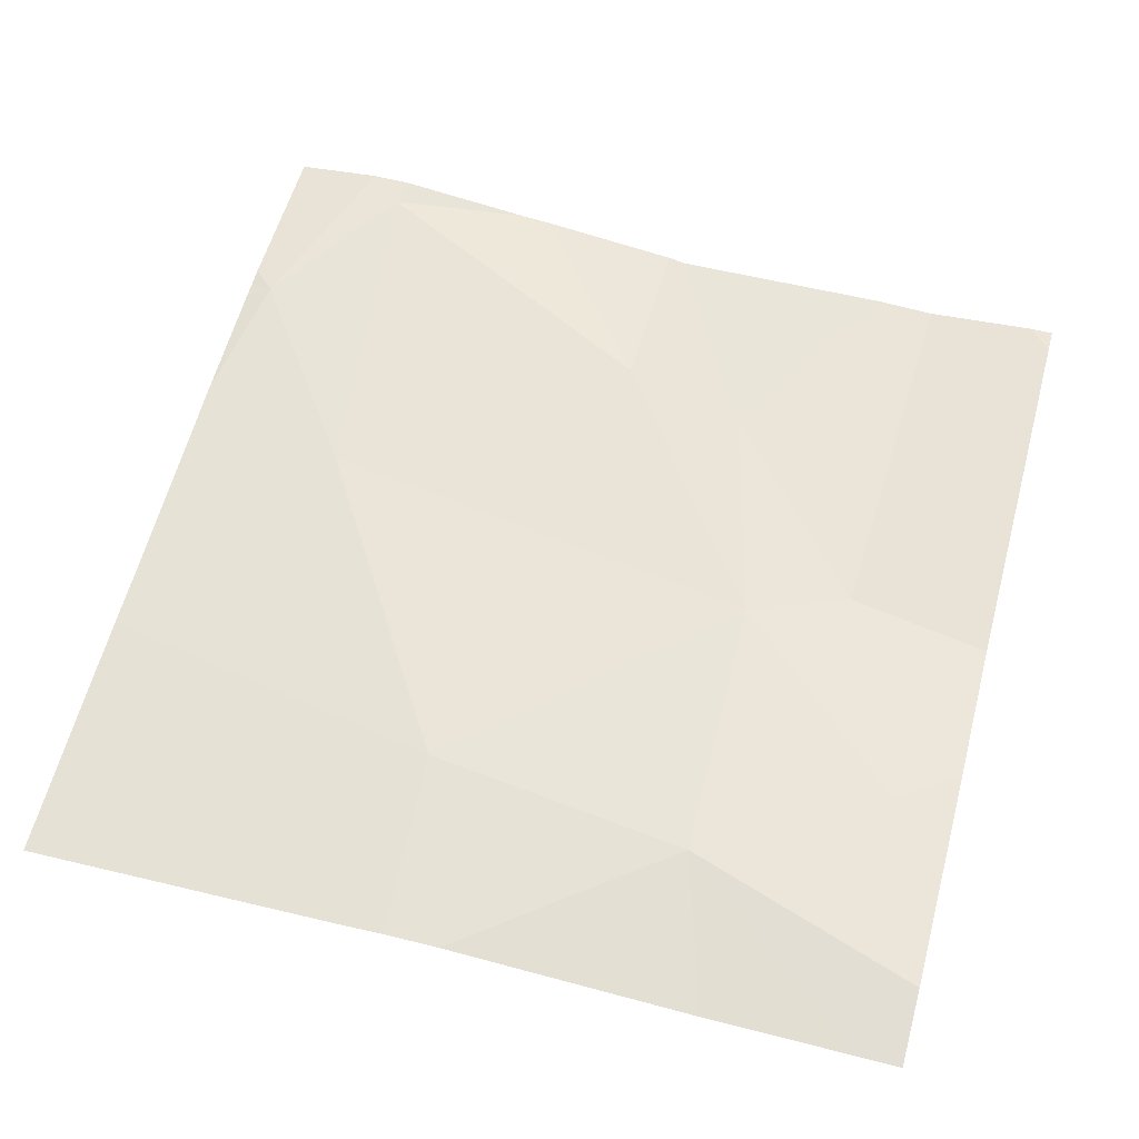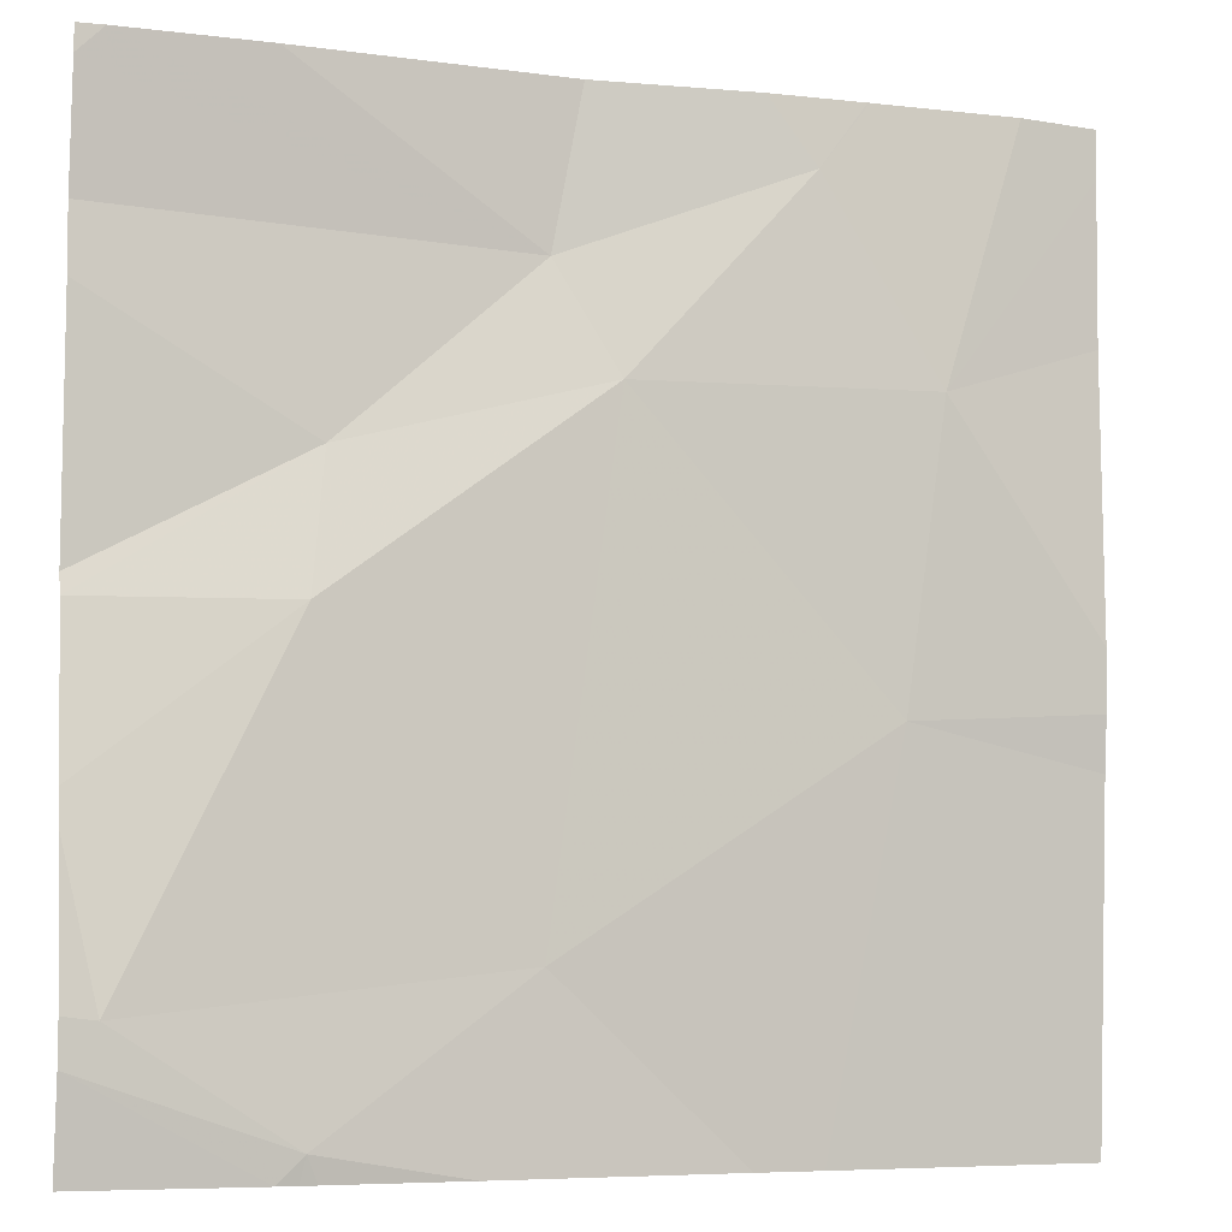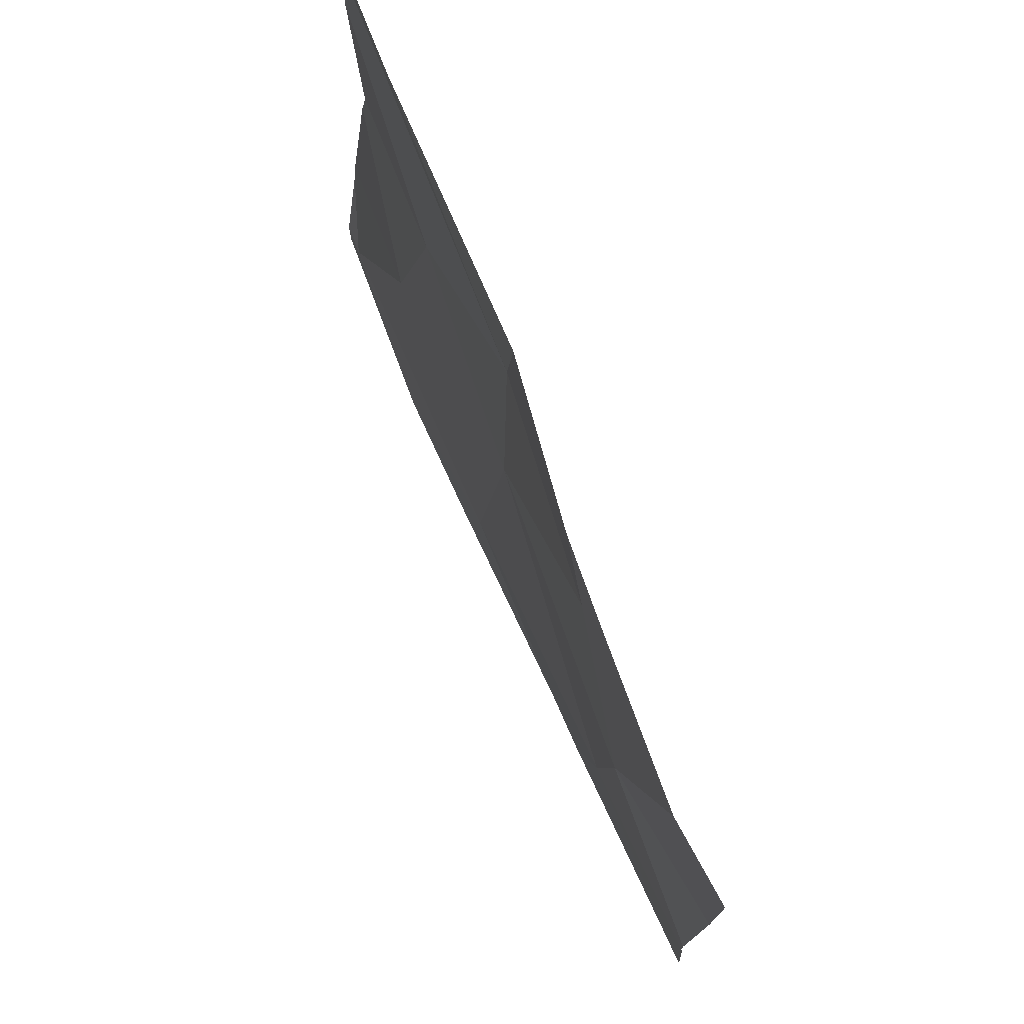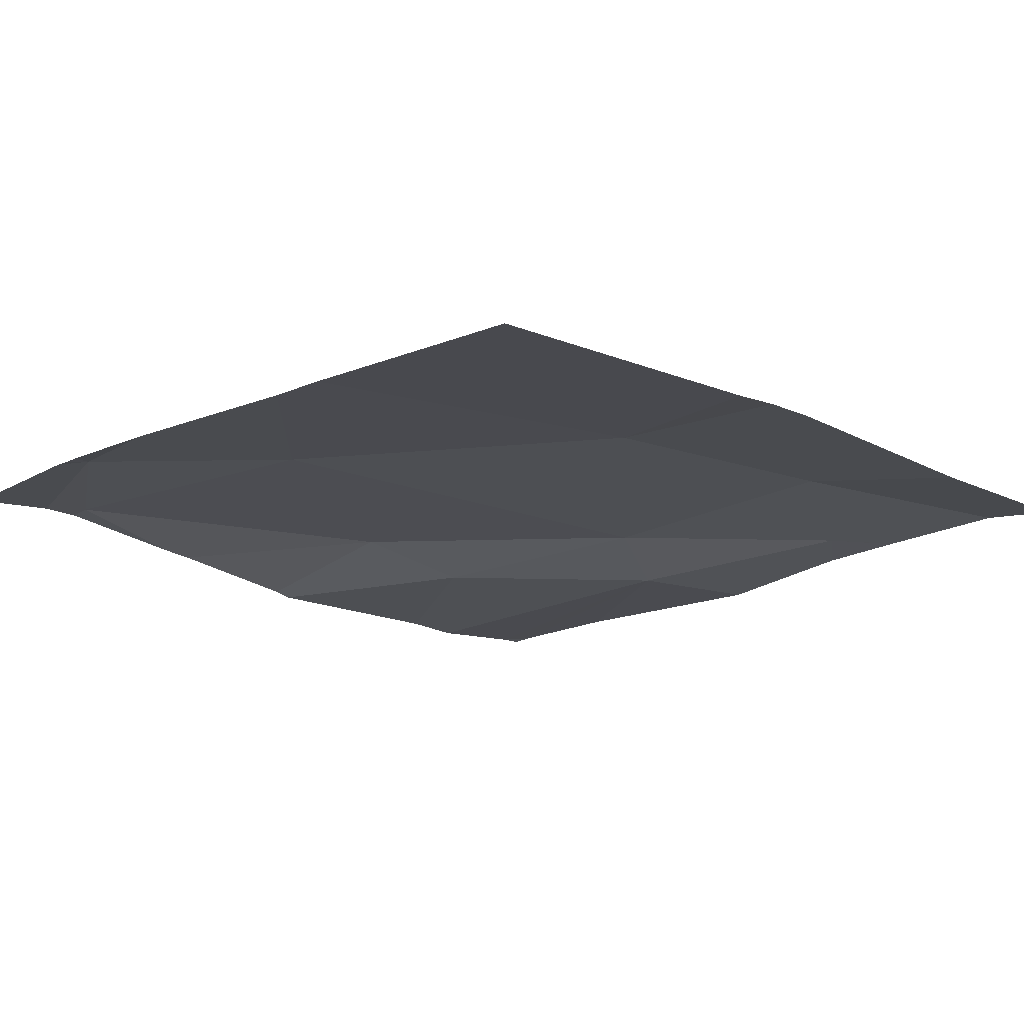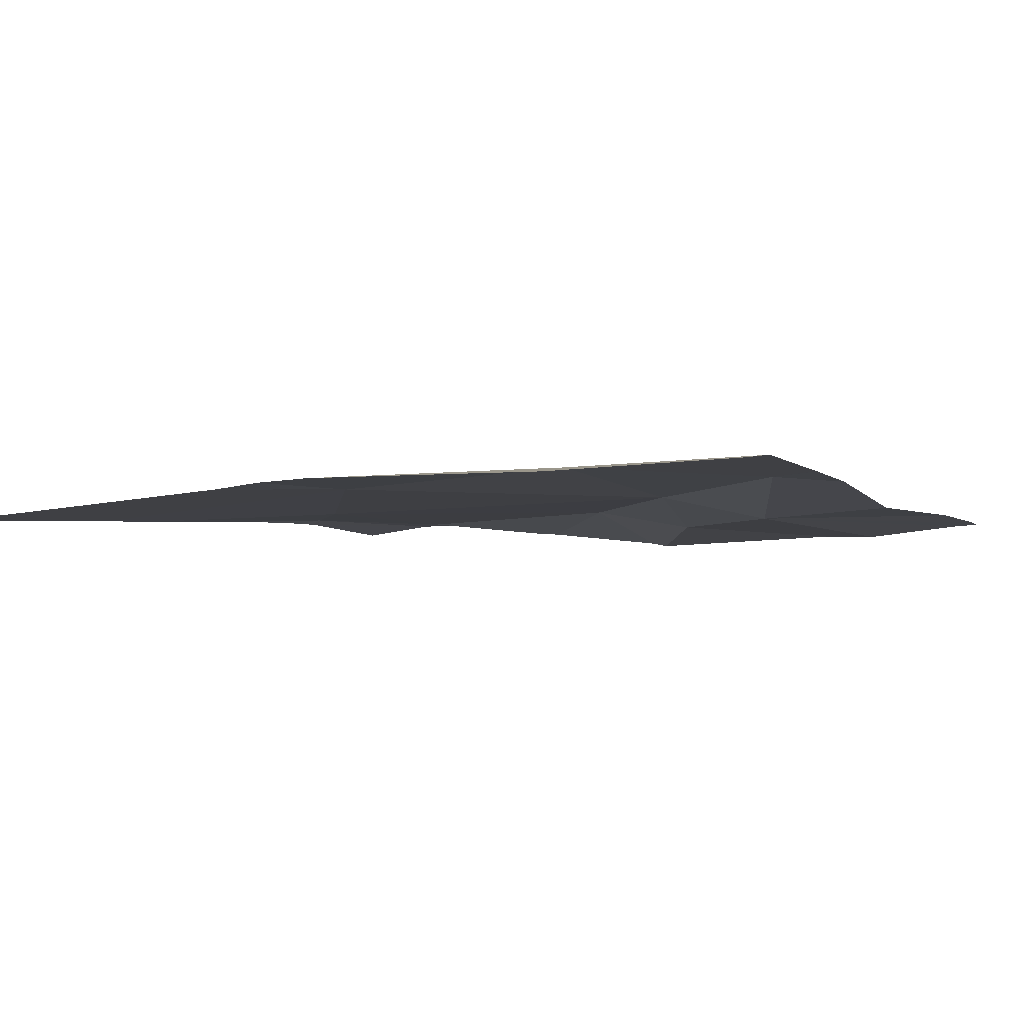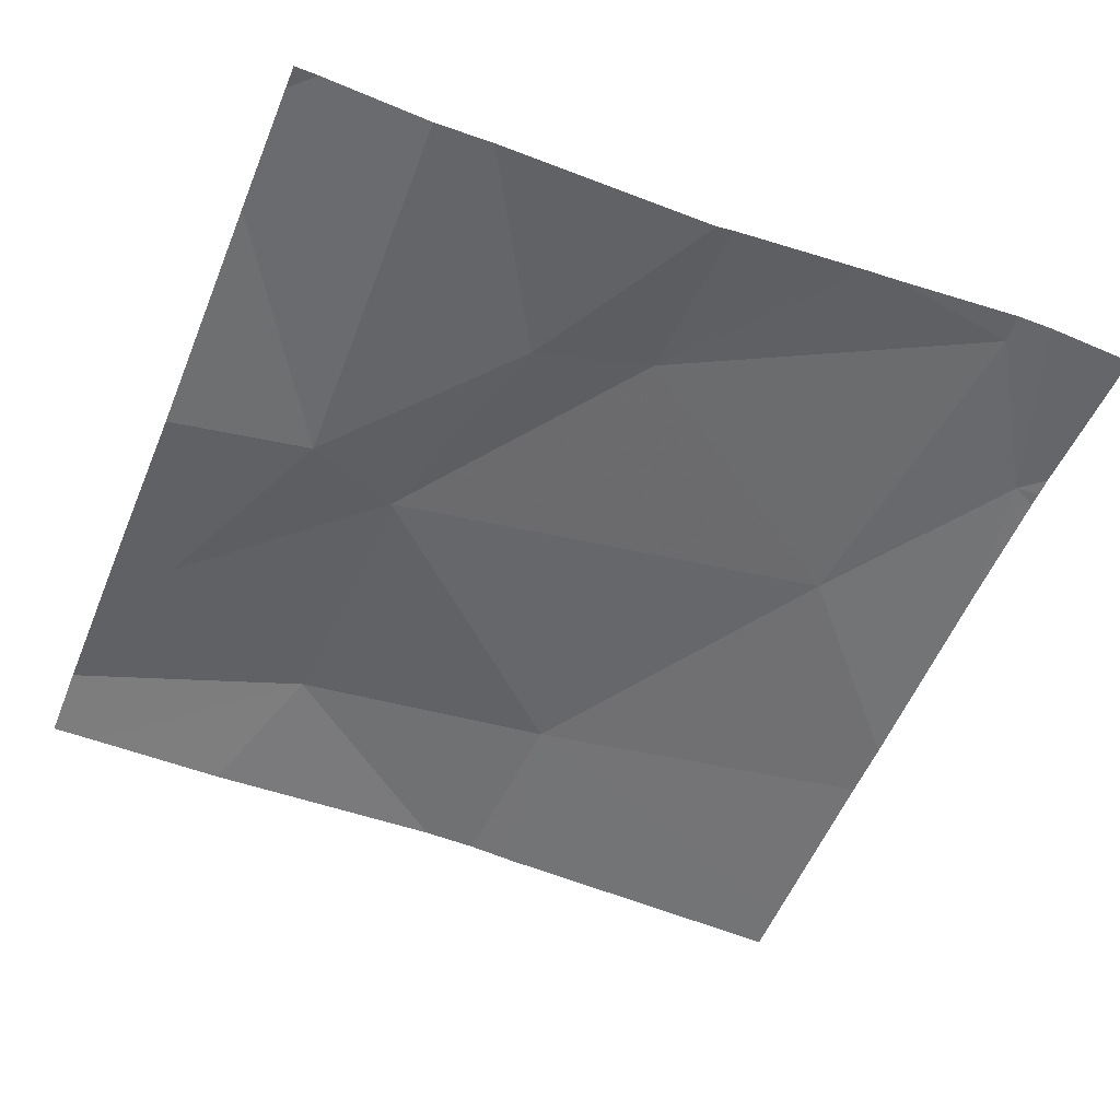
<metadata>
{"format":"obj","ext":"obj","renderer":"f3d","projection":"perspective","resolution":1024,"background":"white","views":[{"elev":58.7,"azim":105.2,"up":"+Z"},{"elev":-6.7,"azim":-19.6,"up":"+Y"},{"elev":76.6,"azim":69.0,"up":"+Y"},{"elev":-17.8,"azim":45.6,"up":"+Z"},{"elev":-4.9,"azim":116.0,"up":"+Z"},{"elev":-51.5,"azim":-112.1,"up":"+Z"}]}
</metadata>
<code>
v -124.7 234.1 483.2
v -124.9 234.4 483.3
v -125.5 233.9 483.3
v -125.6 234.4 483.2
v -124.7 233.8 483.2
v -124.7 233.9 483.2
v -125.4 234 483.2
v -124.9 233.8 483.3
v -125.5 234.4 483.2
v -125.2 233.6 483.3
v -125.2 234.1 483.3
v -125.2 234.2 483.2
v -125.6 233.5 483.3
v -125.7 234.4 483.2
v -125.5 233.4 483.3
v -125.2 234.4 483.2
v -125.5 233.4 483.3
v -125.3 233.4 483.3
v -124.9 234.1 483.3
v -125.4 233.4 483.3
v -125 233.4 483.2
v -124.7 233.8 483.2
v -125 234.3 483.3
v -125.5 233.4 483.3
v -125.1 233.4 483.2
v -125.7 233.9 483.2
v -125.7 233.7 483.3
v -125.7 234.1 483.2
v -125.7 233.9 483.2
v -125.7 233.5 483.3
v -125.7 233.7 483.3
v -125.7 233.5 483.3
v -124.9 234.4 483.3
v -125 234.4 483.3
v -125.7 234.3 483.2
v -125.7 234.2 483.2
v -124.7 234.3 483.2
v -124.7 233.4 483.2
v -124.8 233.4 483.2
v -125.7 233.4 483.3
v -124.8 234.4 483.3
v -124.8 234.4 483.3
v -124.7 234.4 483.2
f 2 19 41
f 39 8 21
f 8 10 25
f 7 3 11
f 11 12 7
f 41 19 42
f 25 15 18
f 15 13 30
f 6 8 22
f 38 5 8
f 2 23 19
f 26 7 29
f 8 11 10
f 15 10 13
f 10 3 13
f 13 3 27
f 11 3 10
f 24 15 32
f 17 15 24
f 14 35 4
f 8 19 11
f 34 23 33
f 37 19 1
f 4 12 9
f 28 12 36
f 16 23 34
f 11 23 12
f 11 19 23
f 16 12 23
f 18 15 20
f 26 3 7
f 27 3 26
f 20 15 17
f 1 19 6
f 28 7 12
f 29 7 28
f 30 13 31
f 9 12 16
f 38 8 39
f 31 13 27
f 32 15 30
f 24 32 40
f 22 8 5
f 4 35 12
f 21 8 25
f 25 10 15
f 36 12 35
f 6 19 8
f 42 37 43
f 33 23 2
f 42 19 37

</code>
